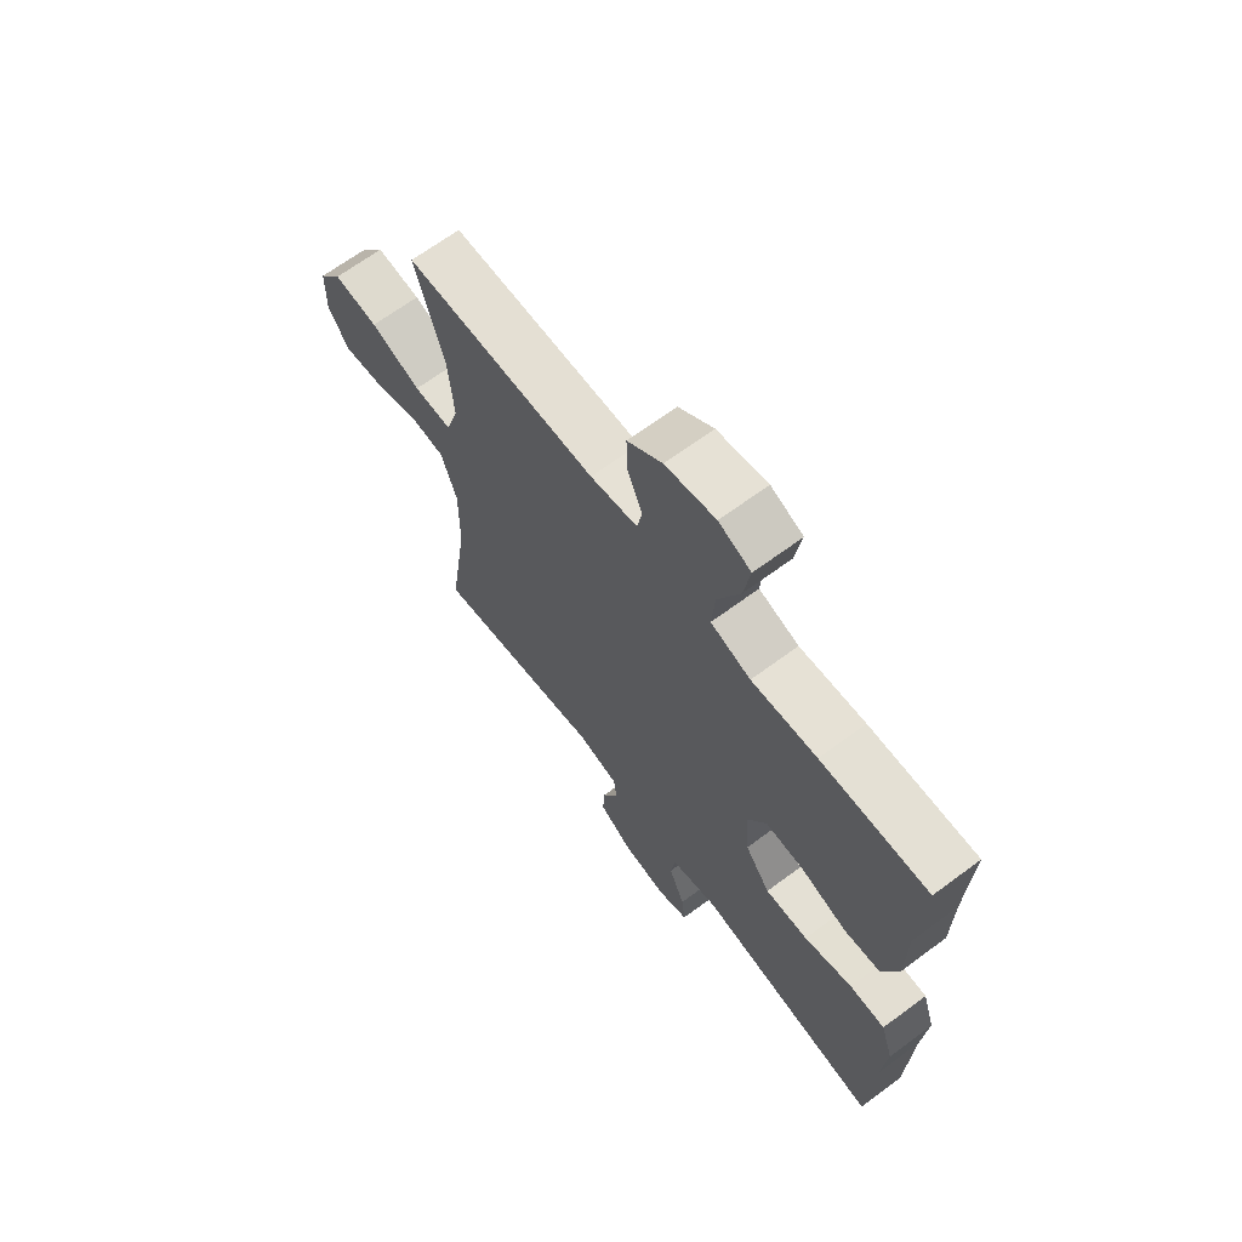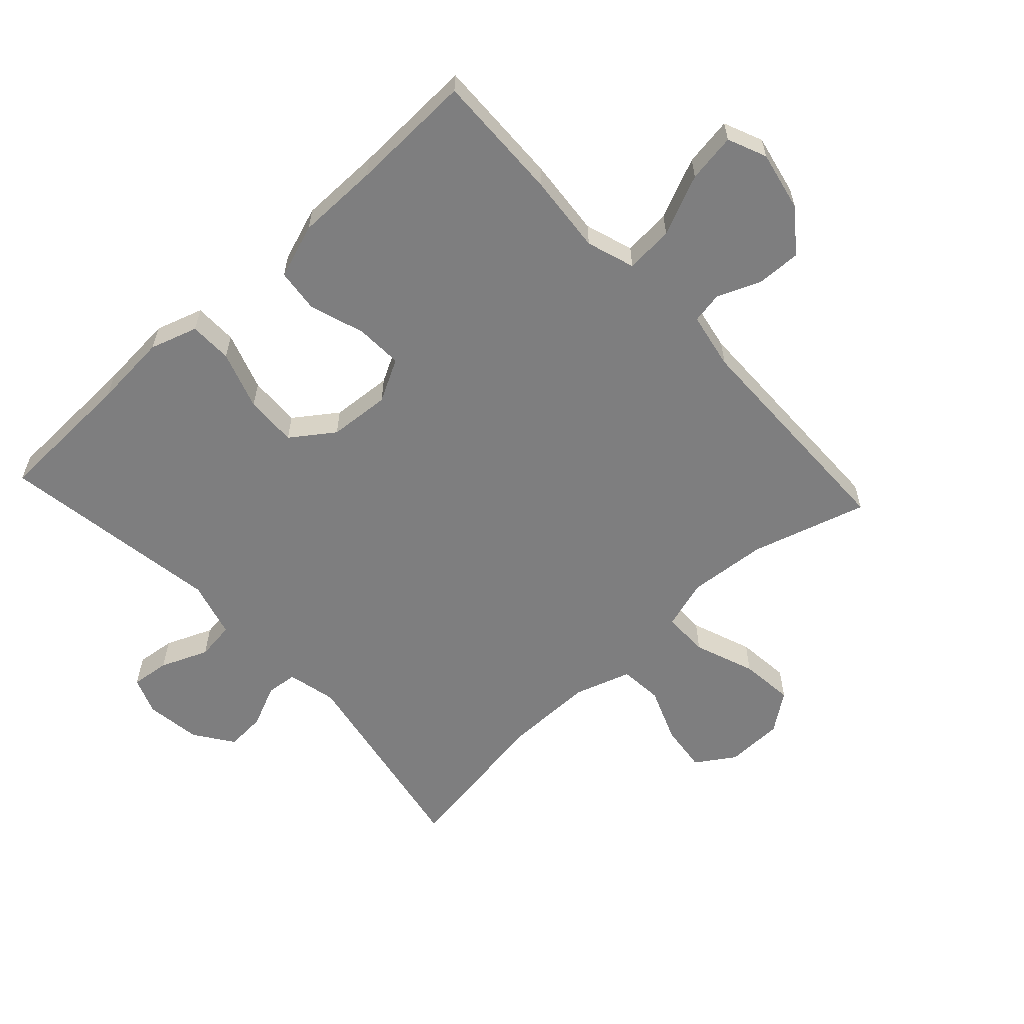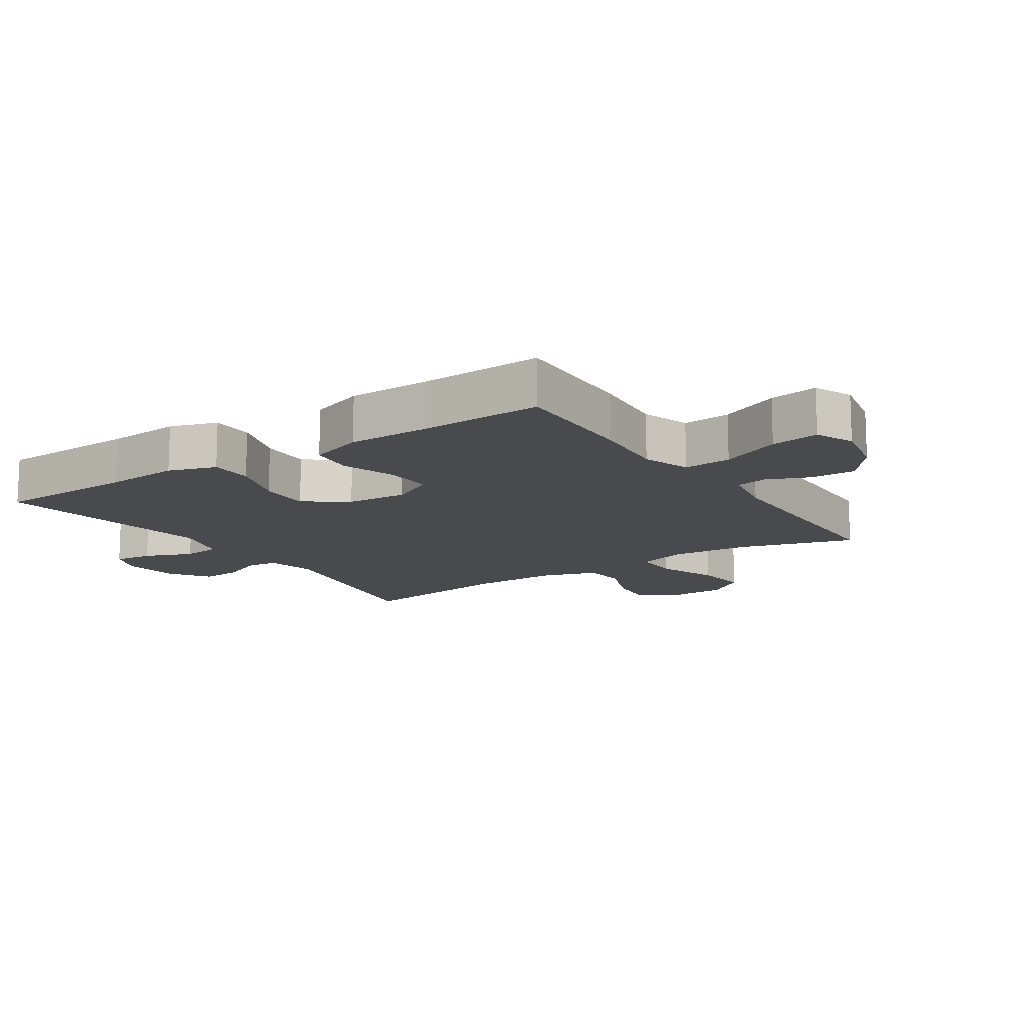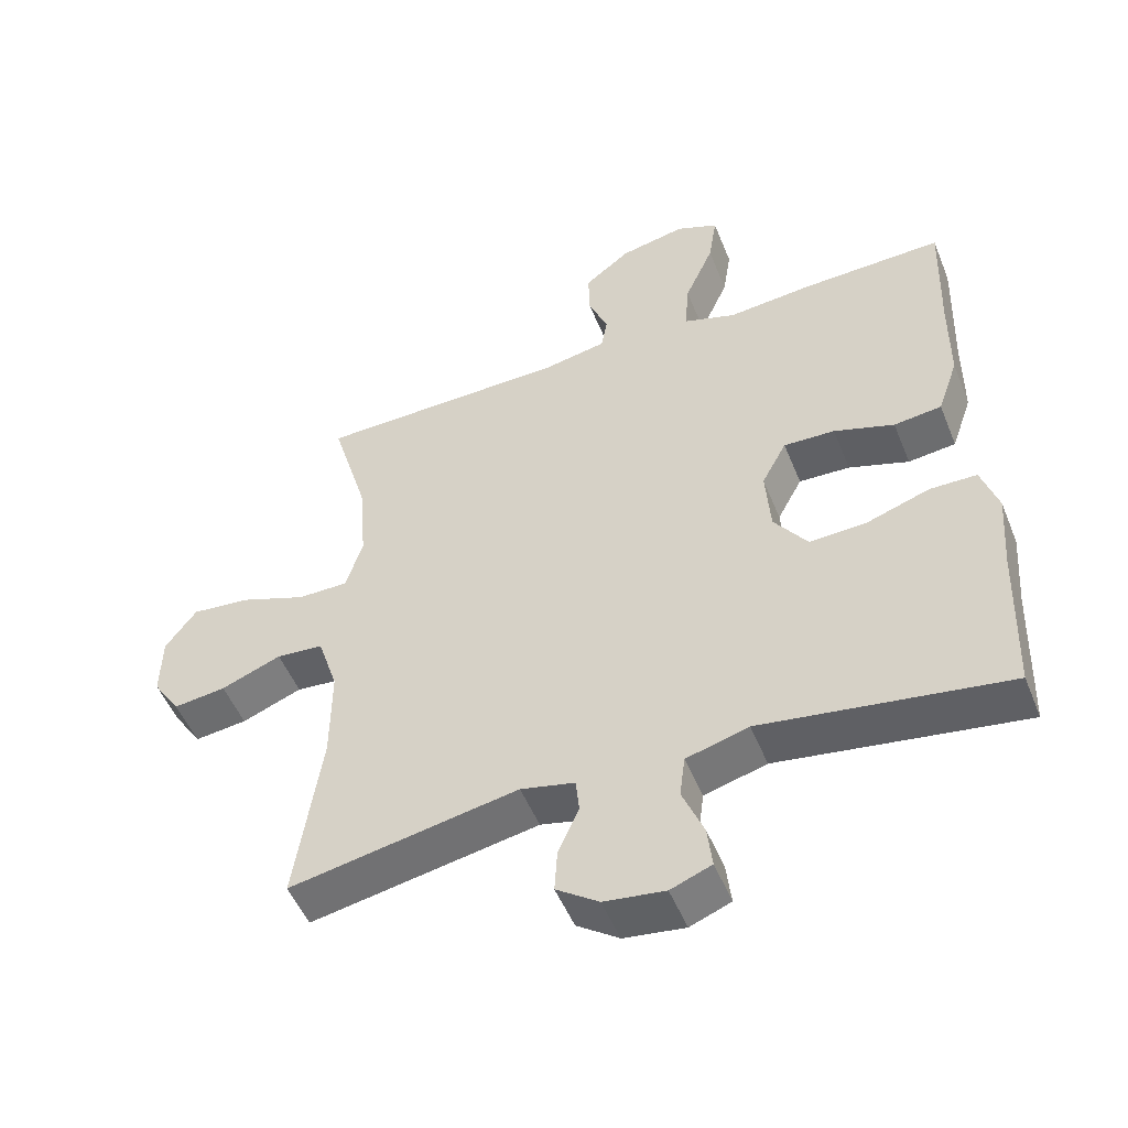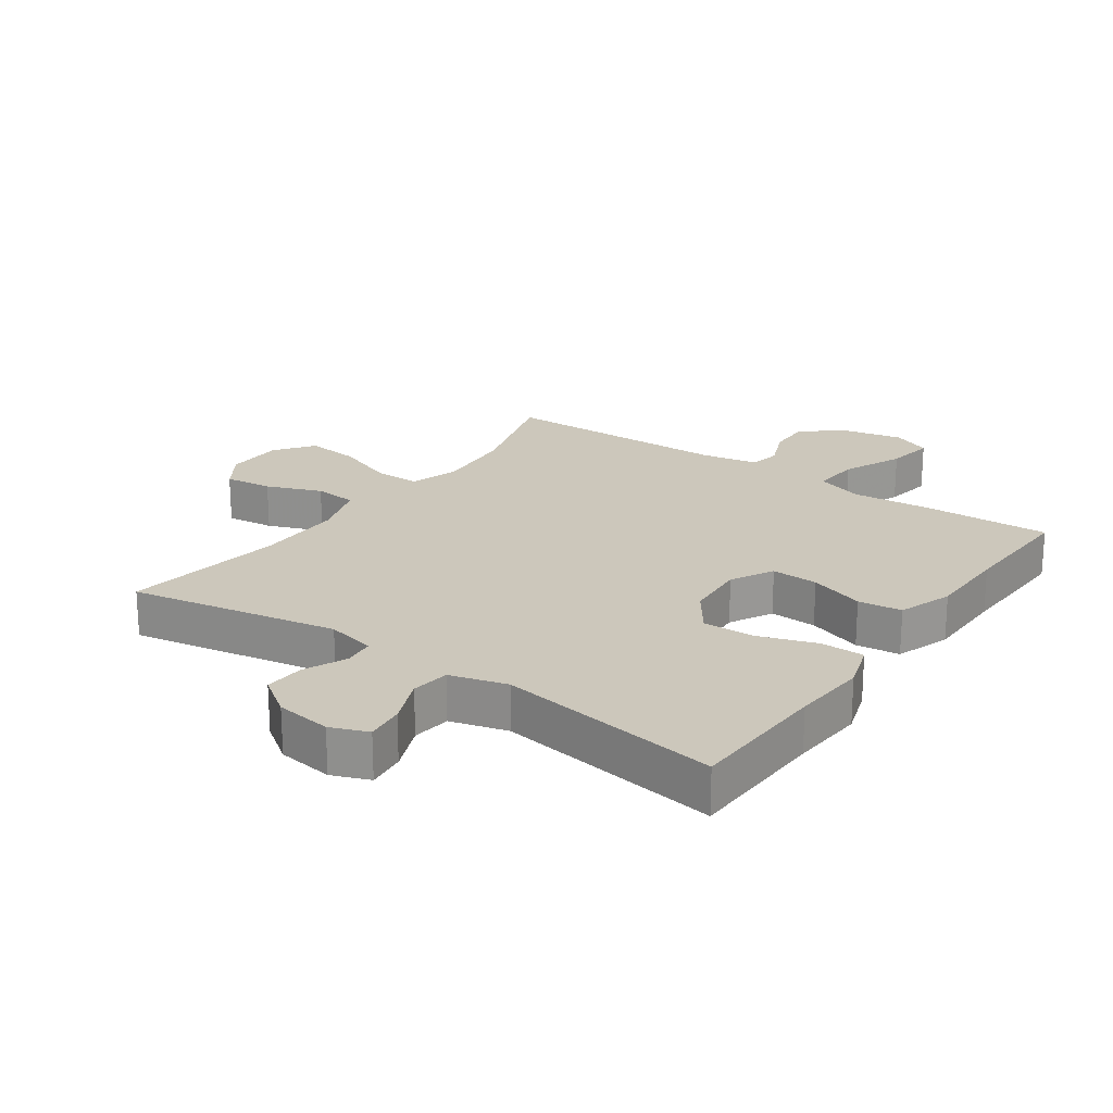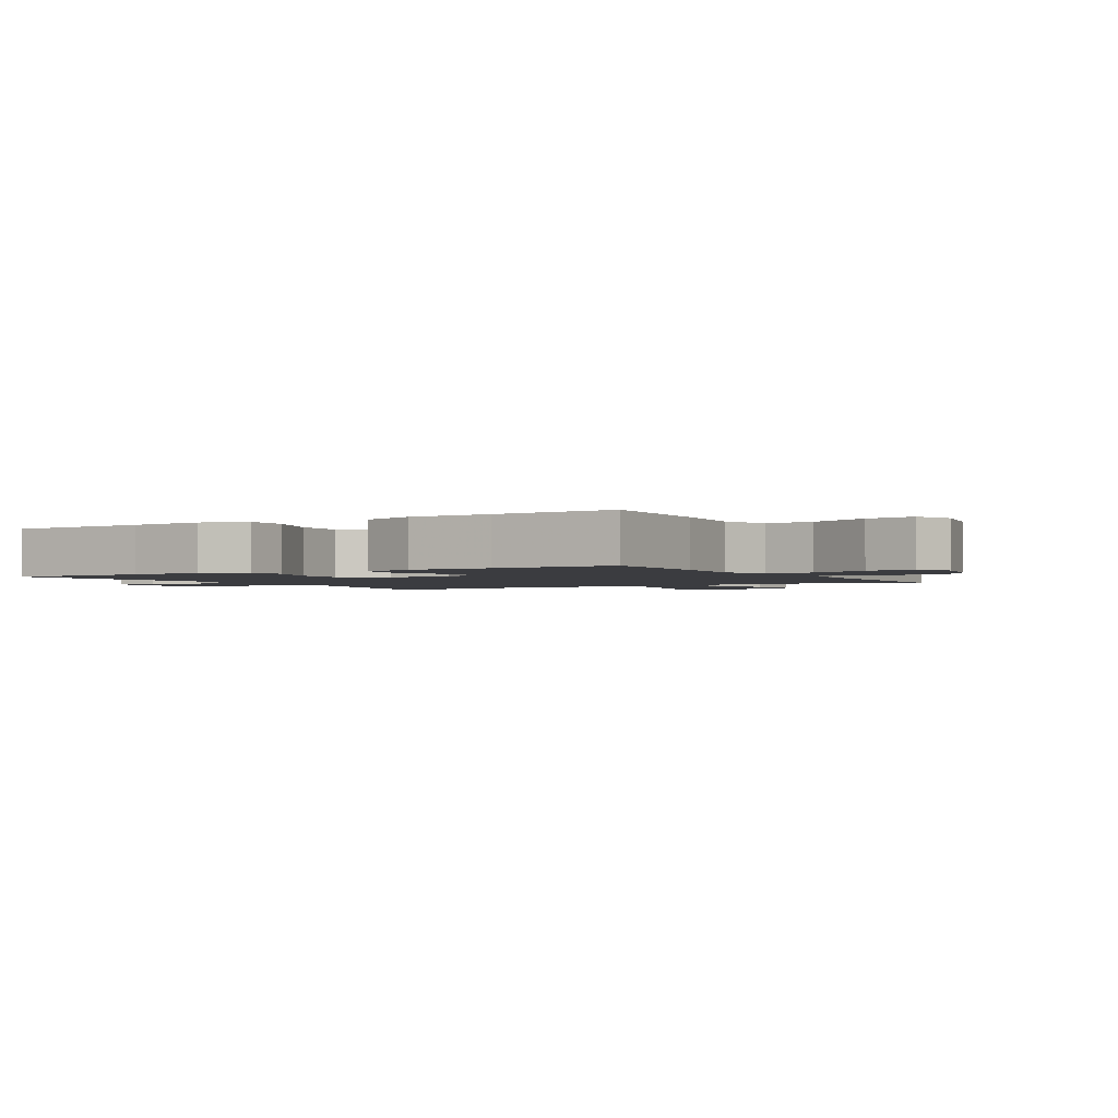
<metadata>
{"format":"obj","ext":"obj","renderer":"f3d","projection":"perspective","resolution":1024,"background":"white","views":[{"elev":67.1,"azim":-126.6,"up":"+Z"},{"elev":-59.5,"azim":-47.3,"up":"+Y"},{"elev":-13.4,"azim":-56.4,"up":"+Y"},{"elev":-51.0,"azim":-158.3,"up":"+Z"},{"elev":21.7,"azim":-144.9,"up":"+Y"},{"elev":-2.0,"azim":-59.5,"up":"+Y"}]}
</metadata>
<code>
v -0.5 0.07 0.5
v -0.297 0.07 0.494
v -0.173 0.07 0.483
v -0.097 0.07 0.508
v -0.103 0.07 0.584
v -0.145 0.07 0.679
v -0.157 0.07 0.756
v -0.096 0.07 0.782
v -0.001 0.07 0.762
v 0.065 0.07 0.711
v 0.063 0.07 0.641
v 0.035 0.07 0.573
v 0.044 0.07 0.523
v 0.134 0.07 0.506
v 0.5 0.07 0.5
v 0.446 0.07 0.317
v 0.436 0.07 0.193
v 0.46 0.07 0.114
v 0.533 0.07 0.114
v 0.629 0.07 0.15
v 0.714 0.07 0.159
v 0.759 0.07 0.098
v 0.761 0.07 0.007
v 0.721 0.07 -0.054
v 0.645 0.07 -0.045
v 0.558 0.07 -0.011
v 0.49 0.07 -0.017
v 0.461 0.07 -0.107
v 0.462 0.07 -0.245
v 0.5 0.07 -0.5
v 0.17 0.07 -0.439
v 0.092 0.07 -0.457
v 0.087 0.07 -0.506
v 0.117 0.07 -0.573
v 0.121 0.07 -0.636
v 0.06 0.07 -0.679
v -0.028 0.07 -0.691
v -0.087 0.07 -0.668
v -0.08 0.07 -0.607
v -0.049 0.07 -0.532
v -0.057 0.07 -0.471
v -0.147 0.07 -0.446
v -0.5 0.07 -0.5
v -0.508 0.07 -0.277
v -0.517 0.07 -0.159
v -0.493 0.07 -0.084
v -0.425 0.07 -0.083
v -0.333 0.07 -0.114
v -0.251 0.07 -0.117
v -0.203 0.07 -0.05
v -0.196 0.07 0.047
v -0.232 0.07 0.114
v -0.306 0.07 0.111
v -0.393 0.07 0.082
v -0.462 0.07 0.09
v -0.492 0.07 0.176
v -0.493 0.07 0.306
v -0.5 0 0.5
v -0.297 0 0.494
v -0.173 0 0.483
v -0.097 0 0.508
v -0.103 0 0.584
v -0.145 0 0.679
v -0.157 0 0.756
v -0.096 0 0.782
v -0.001 0 0.762
v 0.065 0 0.711
v 0.063 0 0.641
v 0.035 0 0.573
v 0.044 0 0.523
v 0.134 0 0.506
v 0.5 0 0.5
v 0.446 0 0.317
v 0.436 0 0.193
v 0.46 0 0.114
v 0.533 0 0.114
v 0.629 0 0.15
v 0.714 0 0.159
v 0.759 0 0.098
v 0.761 0 0.007
v 0.721 0 -0.054
v 0.645 0 -0.045
v 0.558 0 -0.011
v 0.49 0 -0.017
v 0.461 0 -0.107
v 0.462 0 -0.245
v 0.5 0 -0.5
v 0.17 0 -0.439
v 0.092 0 -0.457
v 0.087 0 -0.506
v 0.117 0 -0.573
v 0.121 0 -0.636
v 0.06 0 -0.679
v -0.028 0 -0.691
v -0.087 0 -0.668
v -0.08 0 -0.607
v -0.049 0 -0.532
v -0.057 0 -0.471
v -0.147 0 -0.446
v -0.5 0 -0.5
v -0.508 0 -0.277
v -0.517 0 -0.159
v -0.493 0 -0.084
v -0.425 0 -0.083
v -0.333 0 -0.114
v -0.251 0 -0.117
v -0.203 0 -0.05
v -0.196 0 0.047
v -0.232 0 0.114
v -0.306 0 0.111
v -0.393 0 0.082
v -0.462 0 0.09
v -0.492 0 0.176
v -0.493 0 0.306
f 54 55 56 57
f 53 54 57 1
f 52 53 1 2
f 51 52 2 3
f 45 46 47 48
f 44 45 48 49
f 42 43 44 49
f 41 42 49 50
f 37 38 39 40
f 37 40 41
f 36 37 41
f 33 34 35 36
f 32 33 36 41
f 31 32 41 50
f 29 30 31 50
f 23 24 25 26
f 23 26 27
f 22 23 27
f 19 20 21 22
f 18 19 22 27
f 17 18 27 28
f 14 15 16
f 13 14 16 17
f 9 10 11 12
f 9 12 13
f 8 9 13
f 5 6 7 8
f 4 5 8 13
f 51 3 4 13
f 28 29 50 51
f 13 17 28 51
f 114 113 112 111
f 58 114 111 110
f 59 58 110 109
f 60 59 109 108
f 105 104 103 102
f 106 105 102 101
f 106 101 100 99
f 107 106 99 98
f 97 96 95 94
f 98 97 94
f 98 94 93
f 93 92 91 90
f 98 93 90 89
f 107 98 89 88
f 107 88 87 86
f 83 82 81 80
f 84 83 80
f 84 80 79
f 79 78 77 76
f 84 79 76 75
f 85 84 75 74
f 73 72 71
f 74 73 71 70
f 69 68 67 66
f 70 69 66
f 70 66 65
f 65 64 63 62
f 70 65 62 61
f 70 61 60 108
f 108 107 86 85
f 108 85 74 70
f 1 58 59 2
f 2 59 60 3
f 3 60 61 4
f 4 61 62 5
f 5 62 63 6
f 6 63 64 7
f 7 64 65 8
f 8 65 66 9
f 9 66 67 10
f 10 67 68 11
f 11 68 69 12
f 12 69 70 13
f 13 70 71 14
f 14 71 72 15
f 15 72 73 16
f 16 73 74 17
f 17 74 75 18
f 18 75 76 19
f 19 76 77 20
f 20 77 78 21
f 21 78 79 22
f 22 79 80 23
f 23 80 81 24
f 24 81 82 25
f 25 82 83 26
f 26 83 84 27
f 27 84 85 28
f 28 85 86 29
f 29 86 87 30
f 30 87 88 31
f 31 88 89 32
f 32 89 90 33
f 33 90 91 34
f 34 91 92 35
f 35 92 93 36
f 36 93 94 37
f 37 94 95 38
f 38 95 96 39
f 39 96 97 40
f 40 97 98 41
f 41 98 99 42
f 42 99 100 43
f 43 100 101 44
f 44 101 102 45
f 45 102 103 46
f 46 103 104 47
f 47 104 105 48
f 48 105 106 49
f 49 106 107 50
f 50 107 108 51
f 51 108 109 52
f 52 109 110 53
f 53 110 111 54
f 54 111 112 55
f 55 112 113 56
f 56 113 114 57
f 57 114 58 1

</code>
